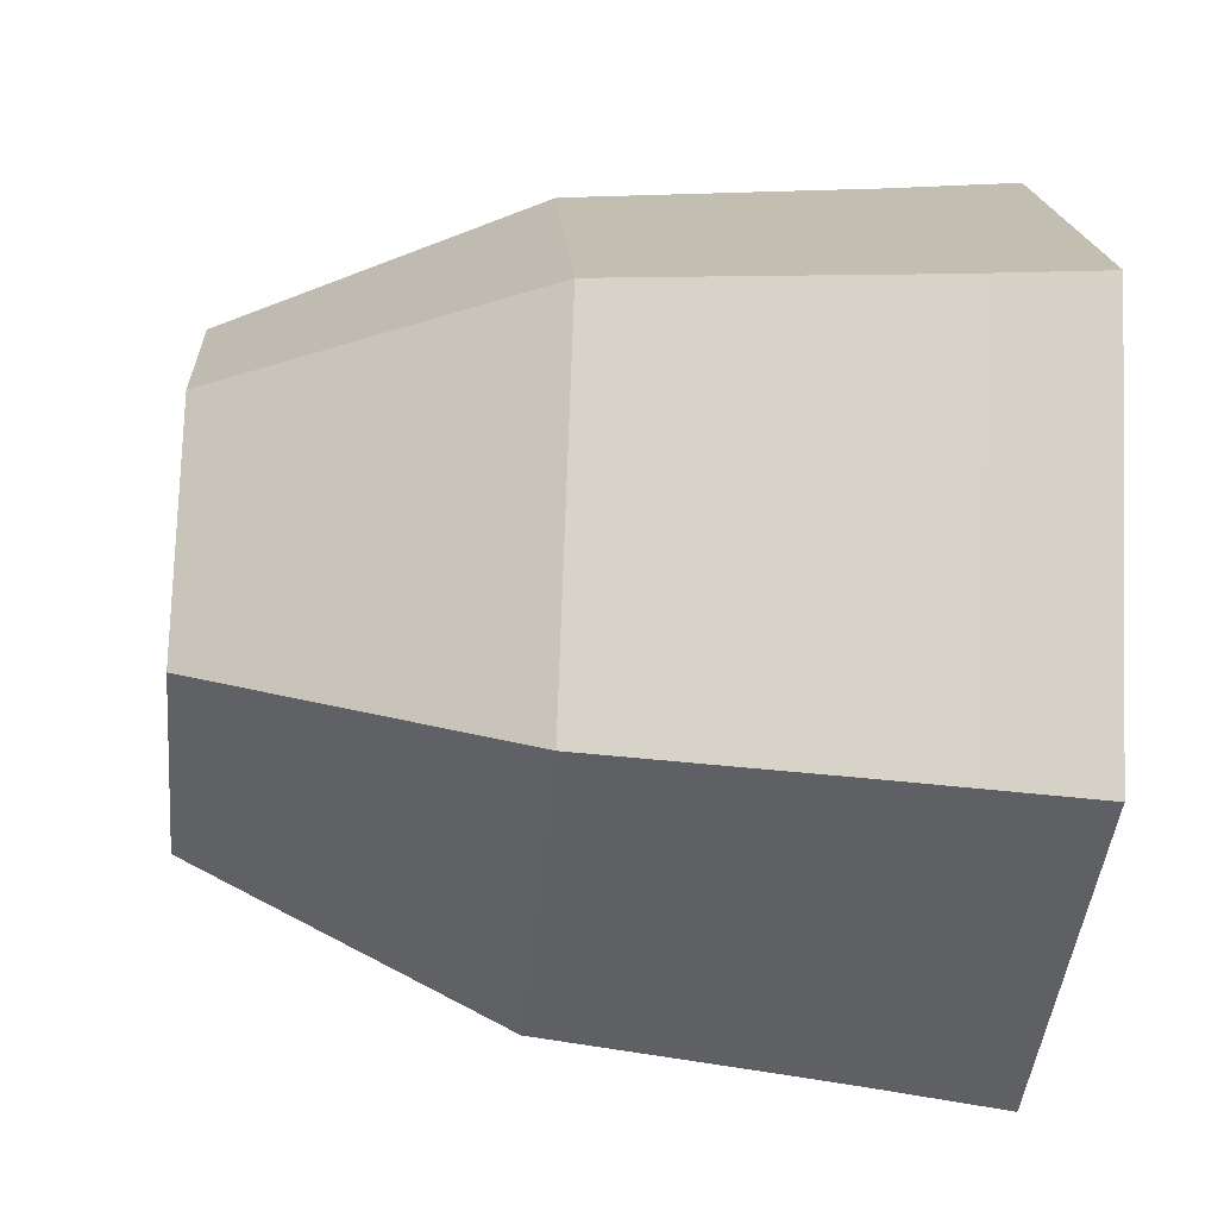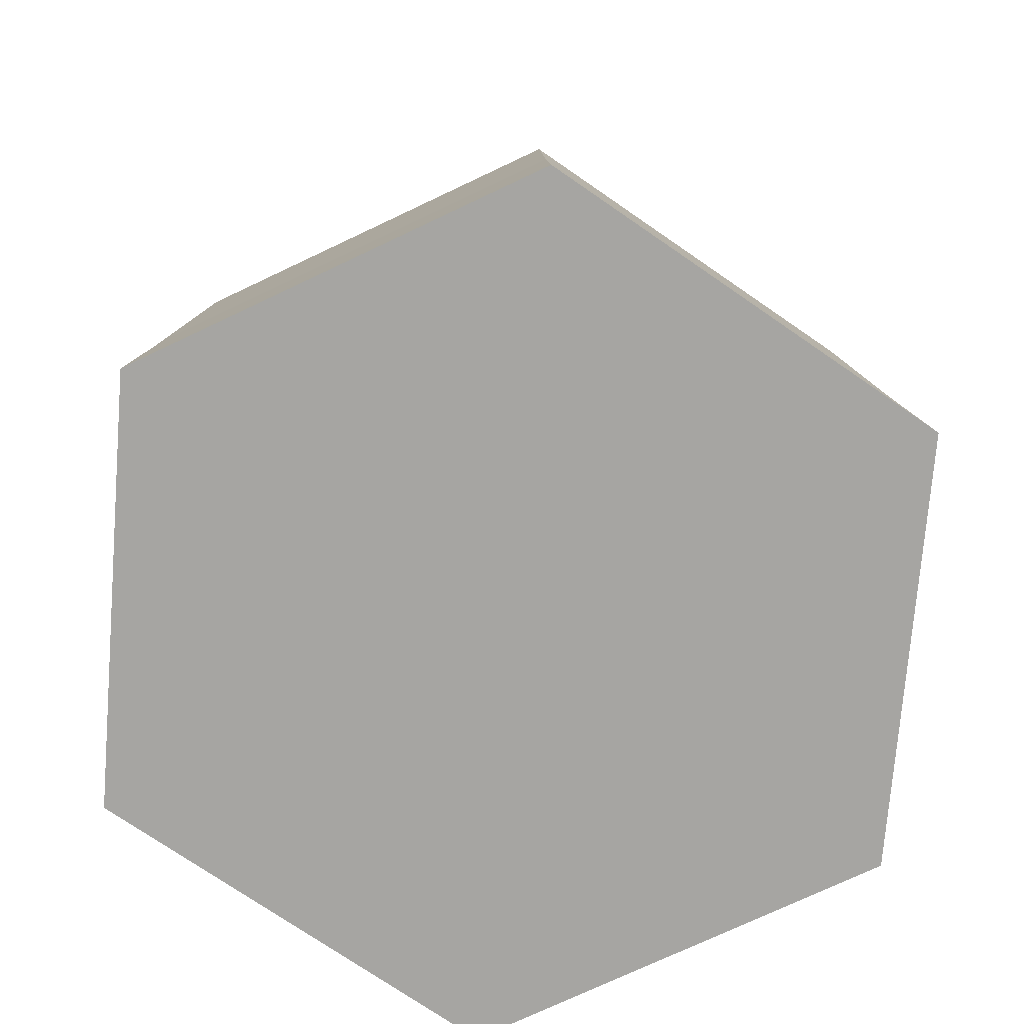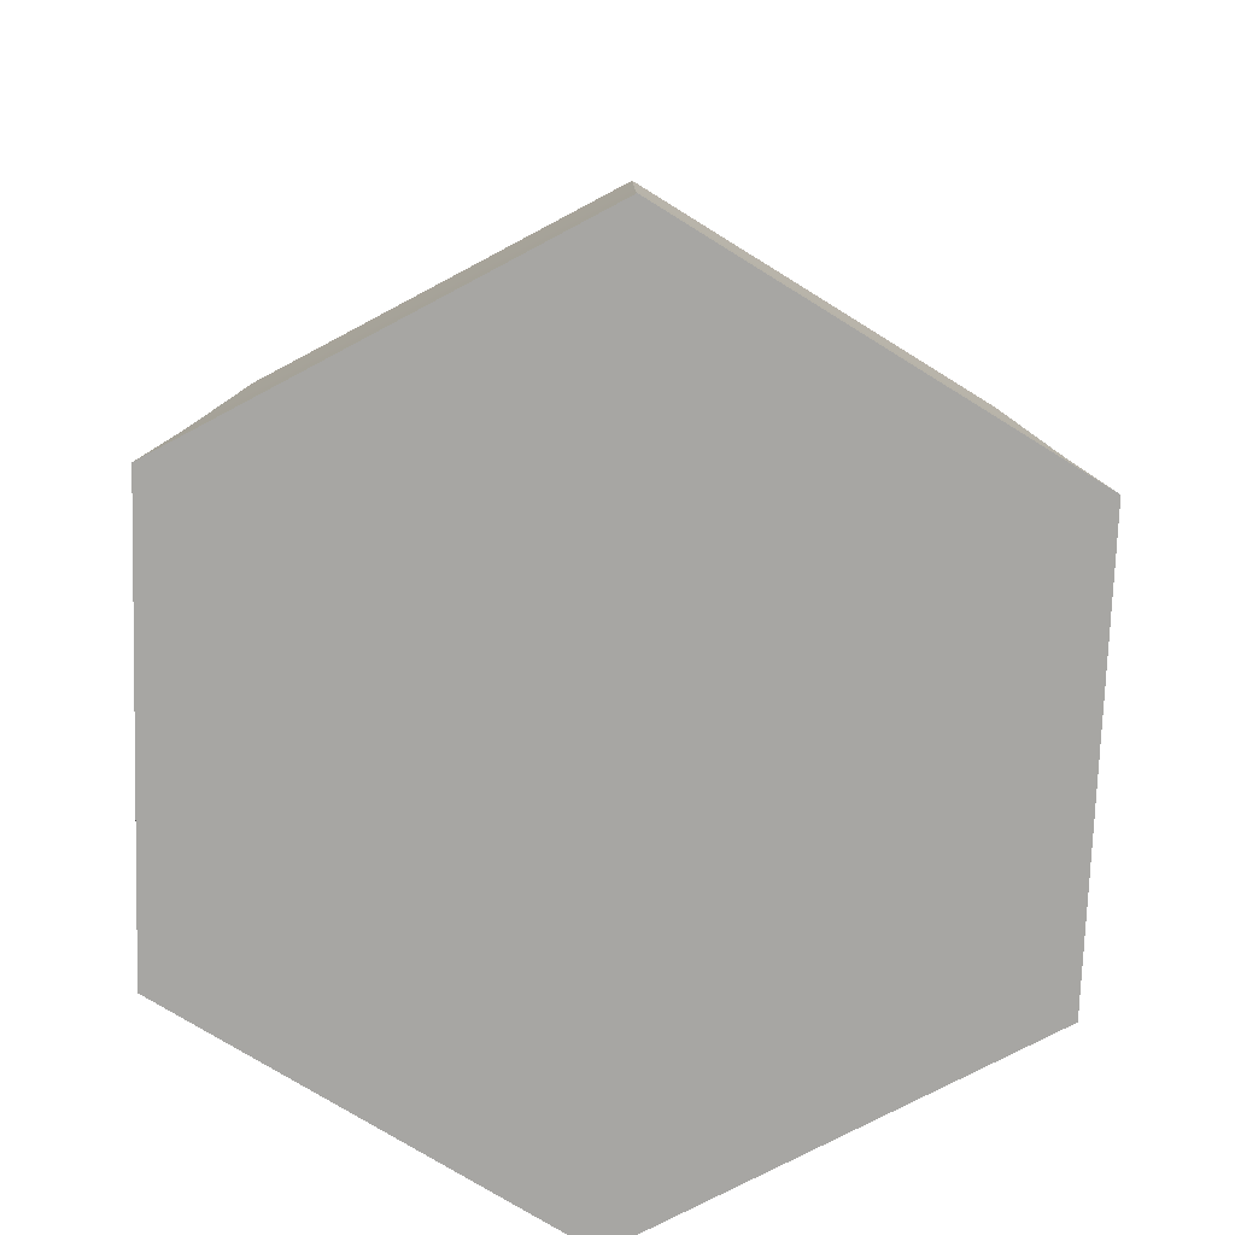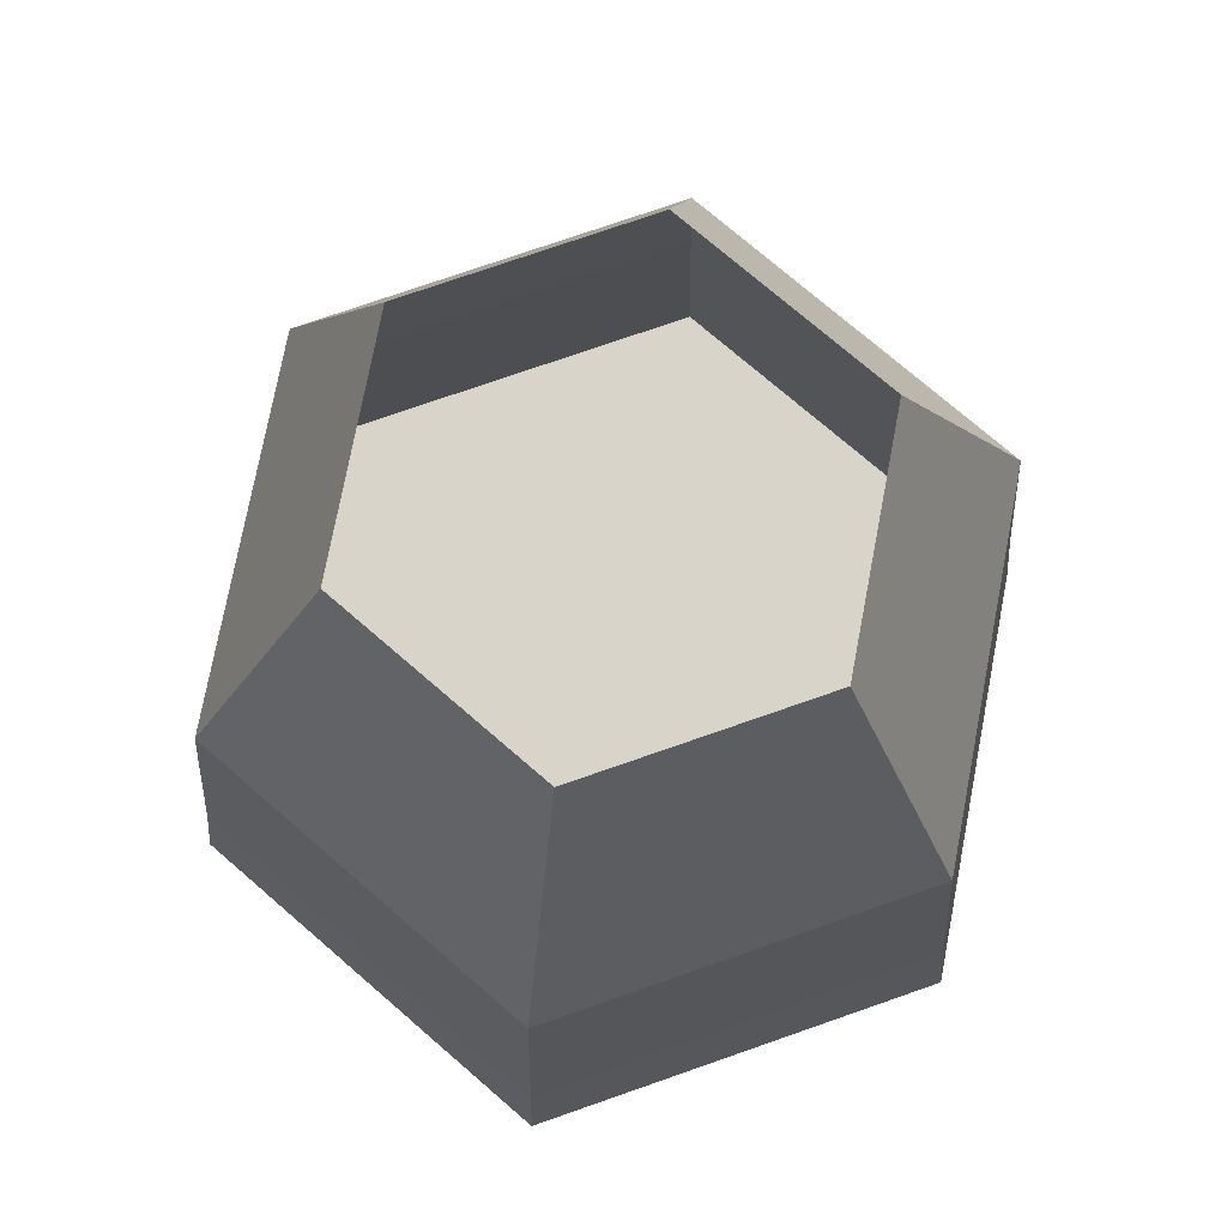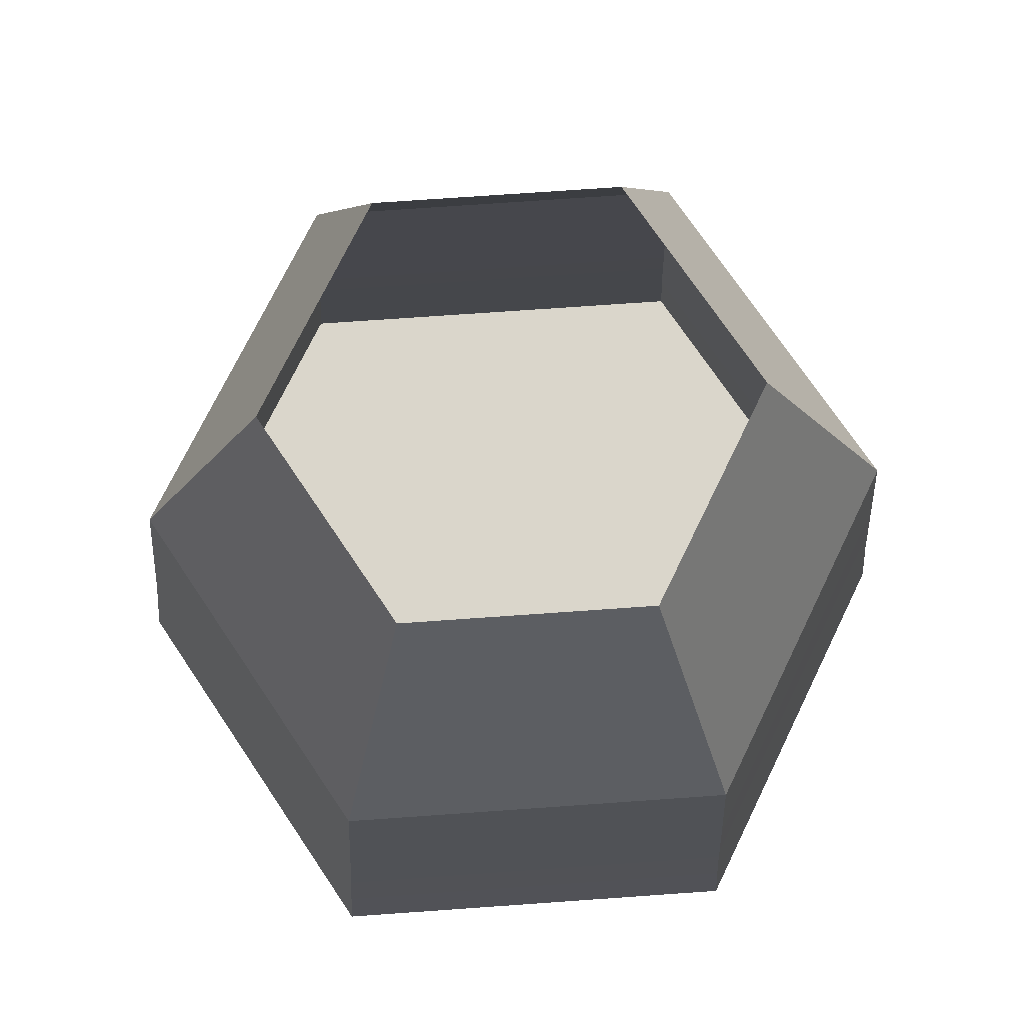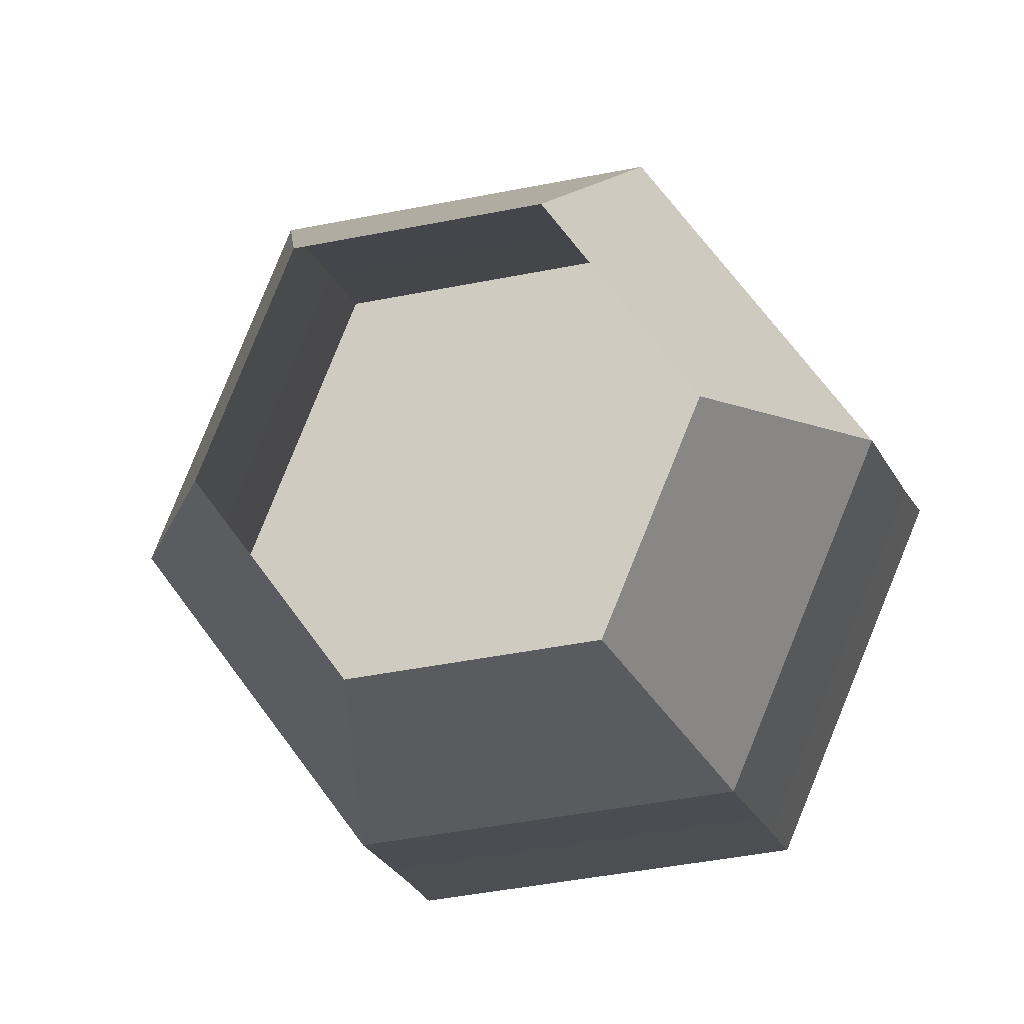
<metadata>
{"format":"obj","ext":"obj","renderer":"f3d","projection":"perspective","resolution":1024,"background":"white","views":[{"elev":-35.2,"azim":-95.3,"up":"+Z"},{"elev":-73.7,"azim":32.9,"up":"+Y"},{"elev":-74.1,"azim":95.6,"up":"+Y"},{"elev":75.2,"azim":-71.7,"up":"+Y"},{"elev":73.7,"azim":-176.5,"up":"+Y"},{"elev":-10.5,"azim":-170.3,"up":"+Z"}]}
</metadata>
<code>
g pb_Mesh208566
v 1.827 1.885 0.4178
v 1.598 1.102 0.1285
v 2.558 1.102 0.001717
v 1.827 1.885 0.4178
v 2.558 1.102 0.001717
v 2.425 1.885 0.3389
v 2.425 1.885 0.3389
v 2.558 1.102 0.001717
v 3.148 1.102 0.7699
v 2.425 1.885 0.3389
v 3.148 1.102 0.7699
v 2.792 1.885 0.8169
v 2.792 1.885 0.8169
v 3.148 1.102 0.7699
v 2.778 1.102 1.665
v 2.792 1.885 0.8169
v 2.778 1.102 1.665
v 2.561 1.885 1.374
v 2.561 1.885 1.374
v 2.778 1.102 1.665
v 1.818 1.102 1.792
v 2.561 1.885 1.374
v 1.818 1.102 1.792
v 1.964 1.885 1.453
v 1.964 1.885 1.453
v 1.818 1.102 1.792
v 1.228 1.101 1.023
v 1.964 1.885 1.453
v 1.228 1.101 1.023
v 1.597 1.885 0.9748
v 1.597 1.885 0.9748
v 1.228 1.101 1.023
v 1.598 1.102 0.1285
v 1.597 1.885 0.9748
v 1.598 1.102 0.1285
v 1.827 1.885 0.4178
v 1.671 6.973e-05 0.2147
v 2.195 0.0001231 0.8958
v 2.523 0.0001765 0.1022
v 1.343 2.777e-05 1.008
v 2.195 0.0001231 0.8958
v 1.671 6.973e-05 0.2147
v 2.523 0.0001765 0.1022
v 2.195 0.0001231 0.8958
v 3.046 0.0002299 0.7833
v 3.046 0.0002299 0.7833
v 2.195 0.0001231 0.8958
v 2.718 0.0001765 1.577
v 2.718 0.0001765 1.577
v 2.195 0.0001231 0.8958
v 1.866 6.973e-05 1.689
v 1.866 6.973e-05 1.689
v 2.195 0.0001231 0.8958
v 1.343 2.777e-05 1.008
v 2.558 1.102 0.001717
v 2.585 0.4952 -0.05608
v 3.213 0.4952 0.7613
v 2.558 1.102 0.001717
v 3.213 0.4952 0.7613
v 3.148 1.102 0.7699
v 1.598 1.102 0.1285
v 1.563 0.4951 0.07887
v 2.585 0.4952 -0.05608
v 1.598 1.102 0.1285
v 2.585 0.4952 -0.05608
v 2.558 1.102 0.001717
v 1.228 1.101 1.023
v 1.169 0.4951 1.031
v 1.563 0.4951 0.07887
v 1.228 1.101 1.023
v 1.563 0.4951 0.07887
v 1.598 1.102 0.1285
v 1.818 1.102 1.792
v 1.797 0.4951 1.849
v 1.169 0.4951 1.031
v 1.818 1.102 1.792
v 1.169 0.4951 1.031
v 1.228 1.101 1.023
v 2.778 1.102 1.665
v 2.819 0.4952 1.714
v 1.797 0.4951 1.849
v 2.778 1.102 1.665
v 1.797 0.4951 1.849
v 1.818 1.102 1.792
v 3.148 1.102 0.7699
v 3.213 0.4952 0.7613
v 2.819 0.4952 1.714
v 3.148 1.102 0.7699
v 2.819 0.4952 1.714
v 2.778 1.102 1.665
v 1.533 6.592e-05 0.03457
v 1.671 6.973e-05 0.2147
v 2.523 0.0001765 0.1022
v 1.533 6.592e-05 0.03457
v 2.523 0.0001765 0.1022
v 2.61 0.0001804 -0.1076
v 2.61 0.0001804 -0.1076
v 2.523 0.0001765 0.1022
v 3.046 0.0002299 0.7833
v 2.61 0.0001804 -0.1076
v 3.046 0.0002299 0.7833
v 3.271 0.0002528 0.7536
v 3.271 0.0002528 0.7536
v 3.046 0.0002299 0.7833
v 2.718 0.0001765 1.577
v 3.271 0.0002528 0.7536
v 2.718 0.0001765 1.577
v 2.856 0.0001804 1.757
v 2.856 0.0001804 1.757
v 2.718 0.0001765 1.577
v 1.866 6.973e-05 1.689
v 2.856 0.0001804 1.757
v 1.866 6.973e-05 1.689
v 1.779 5.447e-05 1.899
v 1.779 5.447e-05 1.899
v 1.866 6.973e-05 1.689
v 1.343 2.777e-05 1.008
v 1.779 5.447e-05 1.899
v 1.343 2.777e-05 1.008
v 1.118 1.068e-06 1.038
v 1.118 1.068e-06 1.038
v 1.343 2.777e-05 1.008
v 1.671 6.973e-05 0.2147
v 1.118 1.068e-06 1.038
v 1.671 6.973e-05 0.2147
v 1.533 6.592e-05 0.03457
v 3.213 0.4952 0.7613
v 3.232 0.3313 0.7588
v 2.831 0.3312 1.727
v 3.213 0.4952 0.7613
v 2.831 0.3312 1.727
v 2.819 0.4952 1.714
v 2.585 0.4952 -0.05608
v 2.593 0.3312 -0.07215
v 3.232 0.3313 0.7588
v 2.585 0.4952 -0.05608
v 3.232 0.3313 0.7588
v 3.213 0.4952 0.7613
v 1.563 0.4951 0.07887
v 1.555 0.3312 0.06504
v 2.593 0.3312 -0.07215
v 1.563 0.4951 0.07887
v 2.593 0.3312 -0.07215
v 2.585 0.4952 -0.05608
v 1.169 0.4951 1.031
v 1.154 0.3311 1.033
v 1.555 0.3312 0.06504
v 1.169 0.4951 1.031
v 1.555 0.3312 0.06504
v 1.563 0.4951 0.07887
v 1.797 0.4951 1.849
v 1.792 0.3312 1.864
v 1.154 0.3311 1.033
v 1.797 0.4951 1.849
v 1.154 0.3311 1.033
v 1.169 0.4951 1.031
v 2.819 0.4952 1.714
v 2.831 0.3312 1.727
v 1.792 0.3312 1.864
v 2.819 0.4952 1.714
v 1.792 0.3312 1.864
v 1.797 0.4951 1.849
v 3.232 0.3313 0.7588
v 3.271 0.0002528 0.7536
v 2.856 0.0001804 1.757
v 3.232 0.3313 0.7588
v 2.856 0.0001804 1.757
v 2.831 0.3312 1.727
v 2.593 0.3312 -0.07215
v 2.61 0.0001804 -0.1076
v 3.271 0.0002528 0.7536
v 2.593 0.3312 -0.07215
v 3.271 0.0002528 0.7536
v 3.232 0.3313 0.7588
v 1.555 0.3312 0.06504
v 1.533 6.592e-05 0.03457
v 2.61 0.0001804 -0.1076
v 1.555 0.3312 0.06504
v 2.61 0.0001804 -0.1076
v 2.593 0.3312 -0.07215
v 1.154 0.3311 1.033
v 1.118 1.068e-06 1.038
v 1.533 6.592e-05 0.03457
v 1.154 0.3311 1.033
v 1.533 6.592e-05 0.03457
v 1.555 0.3312 0.06504
v 1.792 0.3312 1.864
v 1.779 5.447e-05 1.899
v 1.118 1.068e-06 1.038
v 1.792 0.3312 1.864
v 1.118 1.068e-06 1.038
v 1.154 0.3311 1.033
v 2.831 0.3312 1.727
v 2.856 0.0001804 1.757
v 1.779 5.447e-05 1.899
v 2.831 0.3312 1.727
v 1.779 5.447e-05 1.899
v 1.792 0.3312 1.864
g pb_Mesh208566_0
f 3 2 1
f 6 5 4
f 9 8 7
f 12 11 10
f 15 14 13
f 18 17 16
f 21 20 19
f 24 23 22
f 27 26 25
f 30 29 28
f 33 32 31
f 36 35 34
f 39 38 37
f 42 41 40
f 45 44 43
f 48 47 46
f 51 50 49
f 54 53 52
f 57 56 55
f 60 59 58
f 63 62 61
f 66 65 64
f 69 68 67
f 72 71 70
f 75 74 73
f 78 77 76
f 81 80 79
f 84 83 82
f 87 86 85
f 90 89 88
f 93 92 91
f 96 95 94
f 99 98 97
f 102 101 100
f 105 104 103
f 108 107 106
f 111 110 109
f 114 113 112
f 117 116 115
f 120 119 118
f 123 122 121
f 126 125 124
f 129 128 127
f 132 131 130
f 135 134 133
f 138 137 136
f 141 140 139
f 144 143 142
f 147 146 145
f 150 149 148
f 153 152 151
f 156 155 154
f 159 158 157
f 162 161 160
f 165 164 163
f 168 167 166
f 171 170 169
f 174 173 172
f 177 176 175
f 180 179 178
f 183 182 181
f 186 185 184
f 189 188 187
f 192 191 190
f 195 194 193
f 198 197 196

</code>
